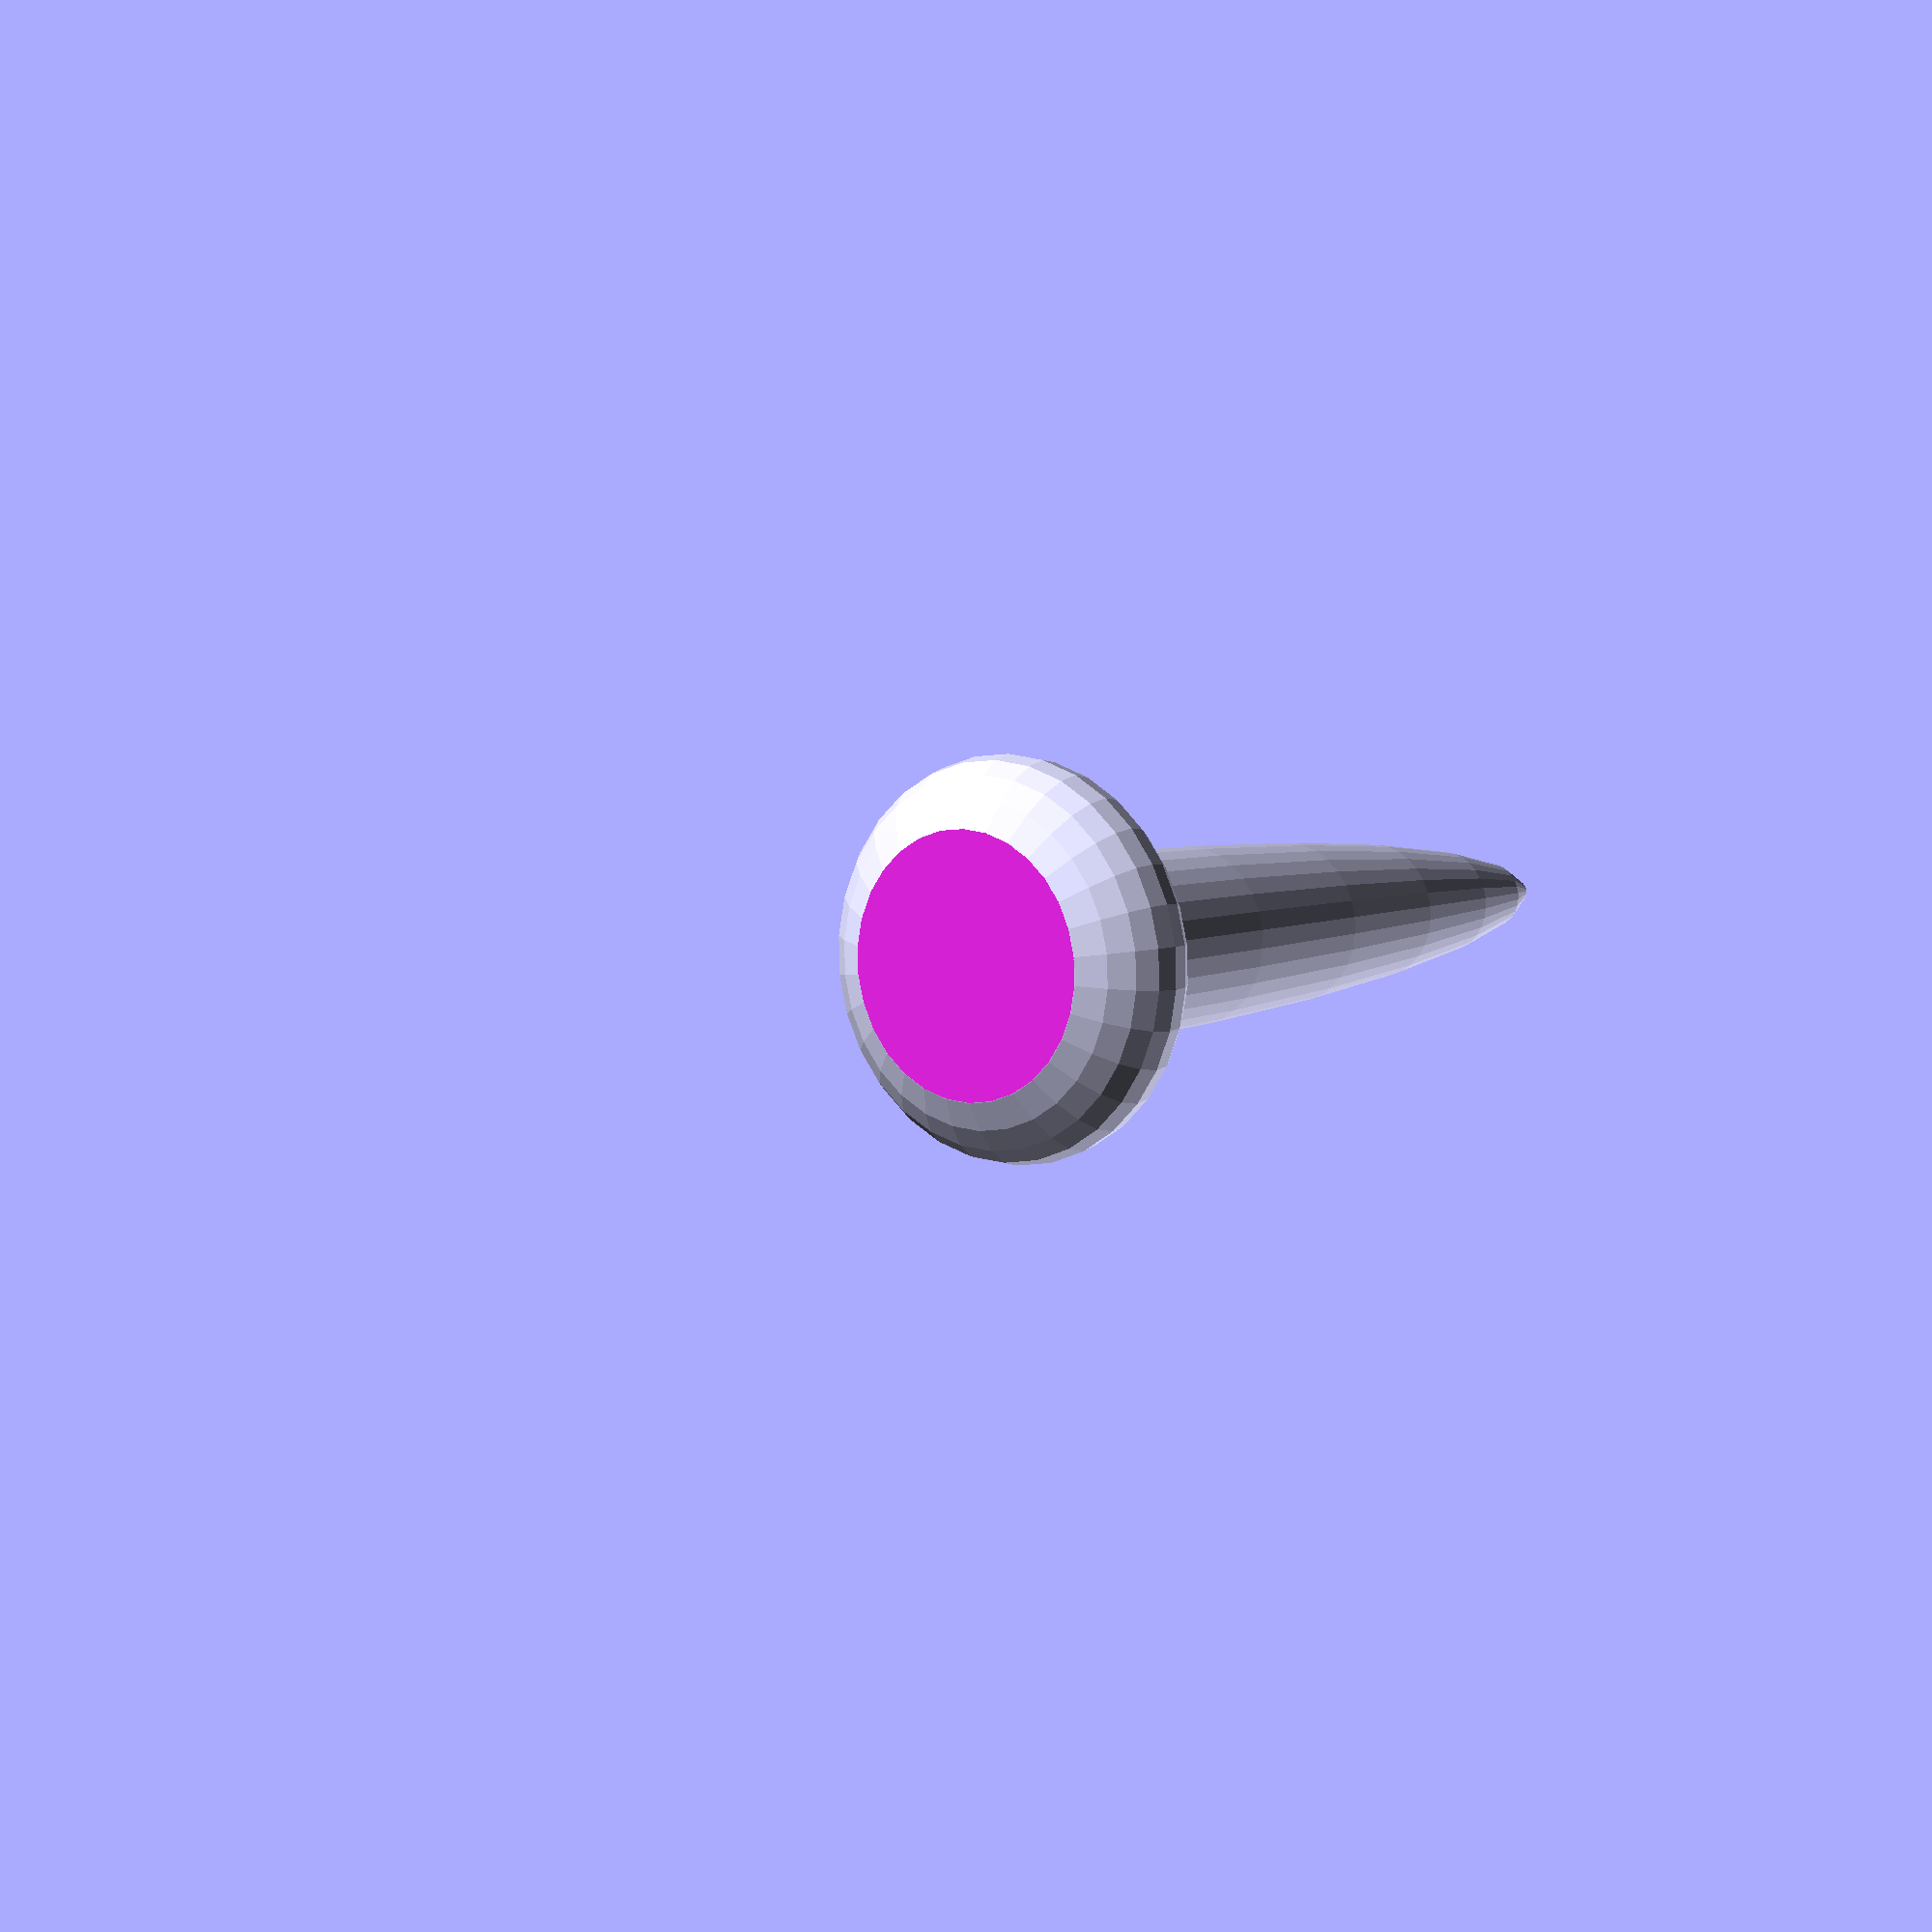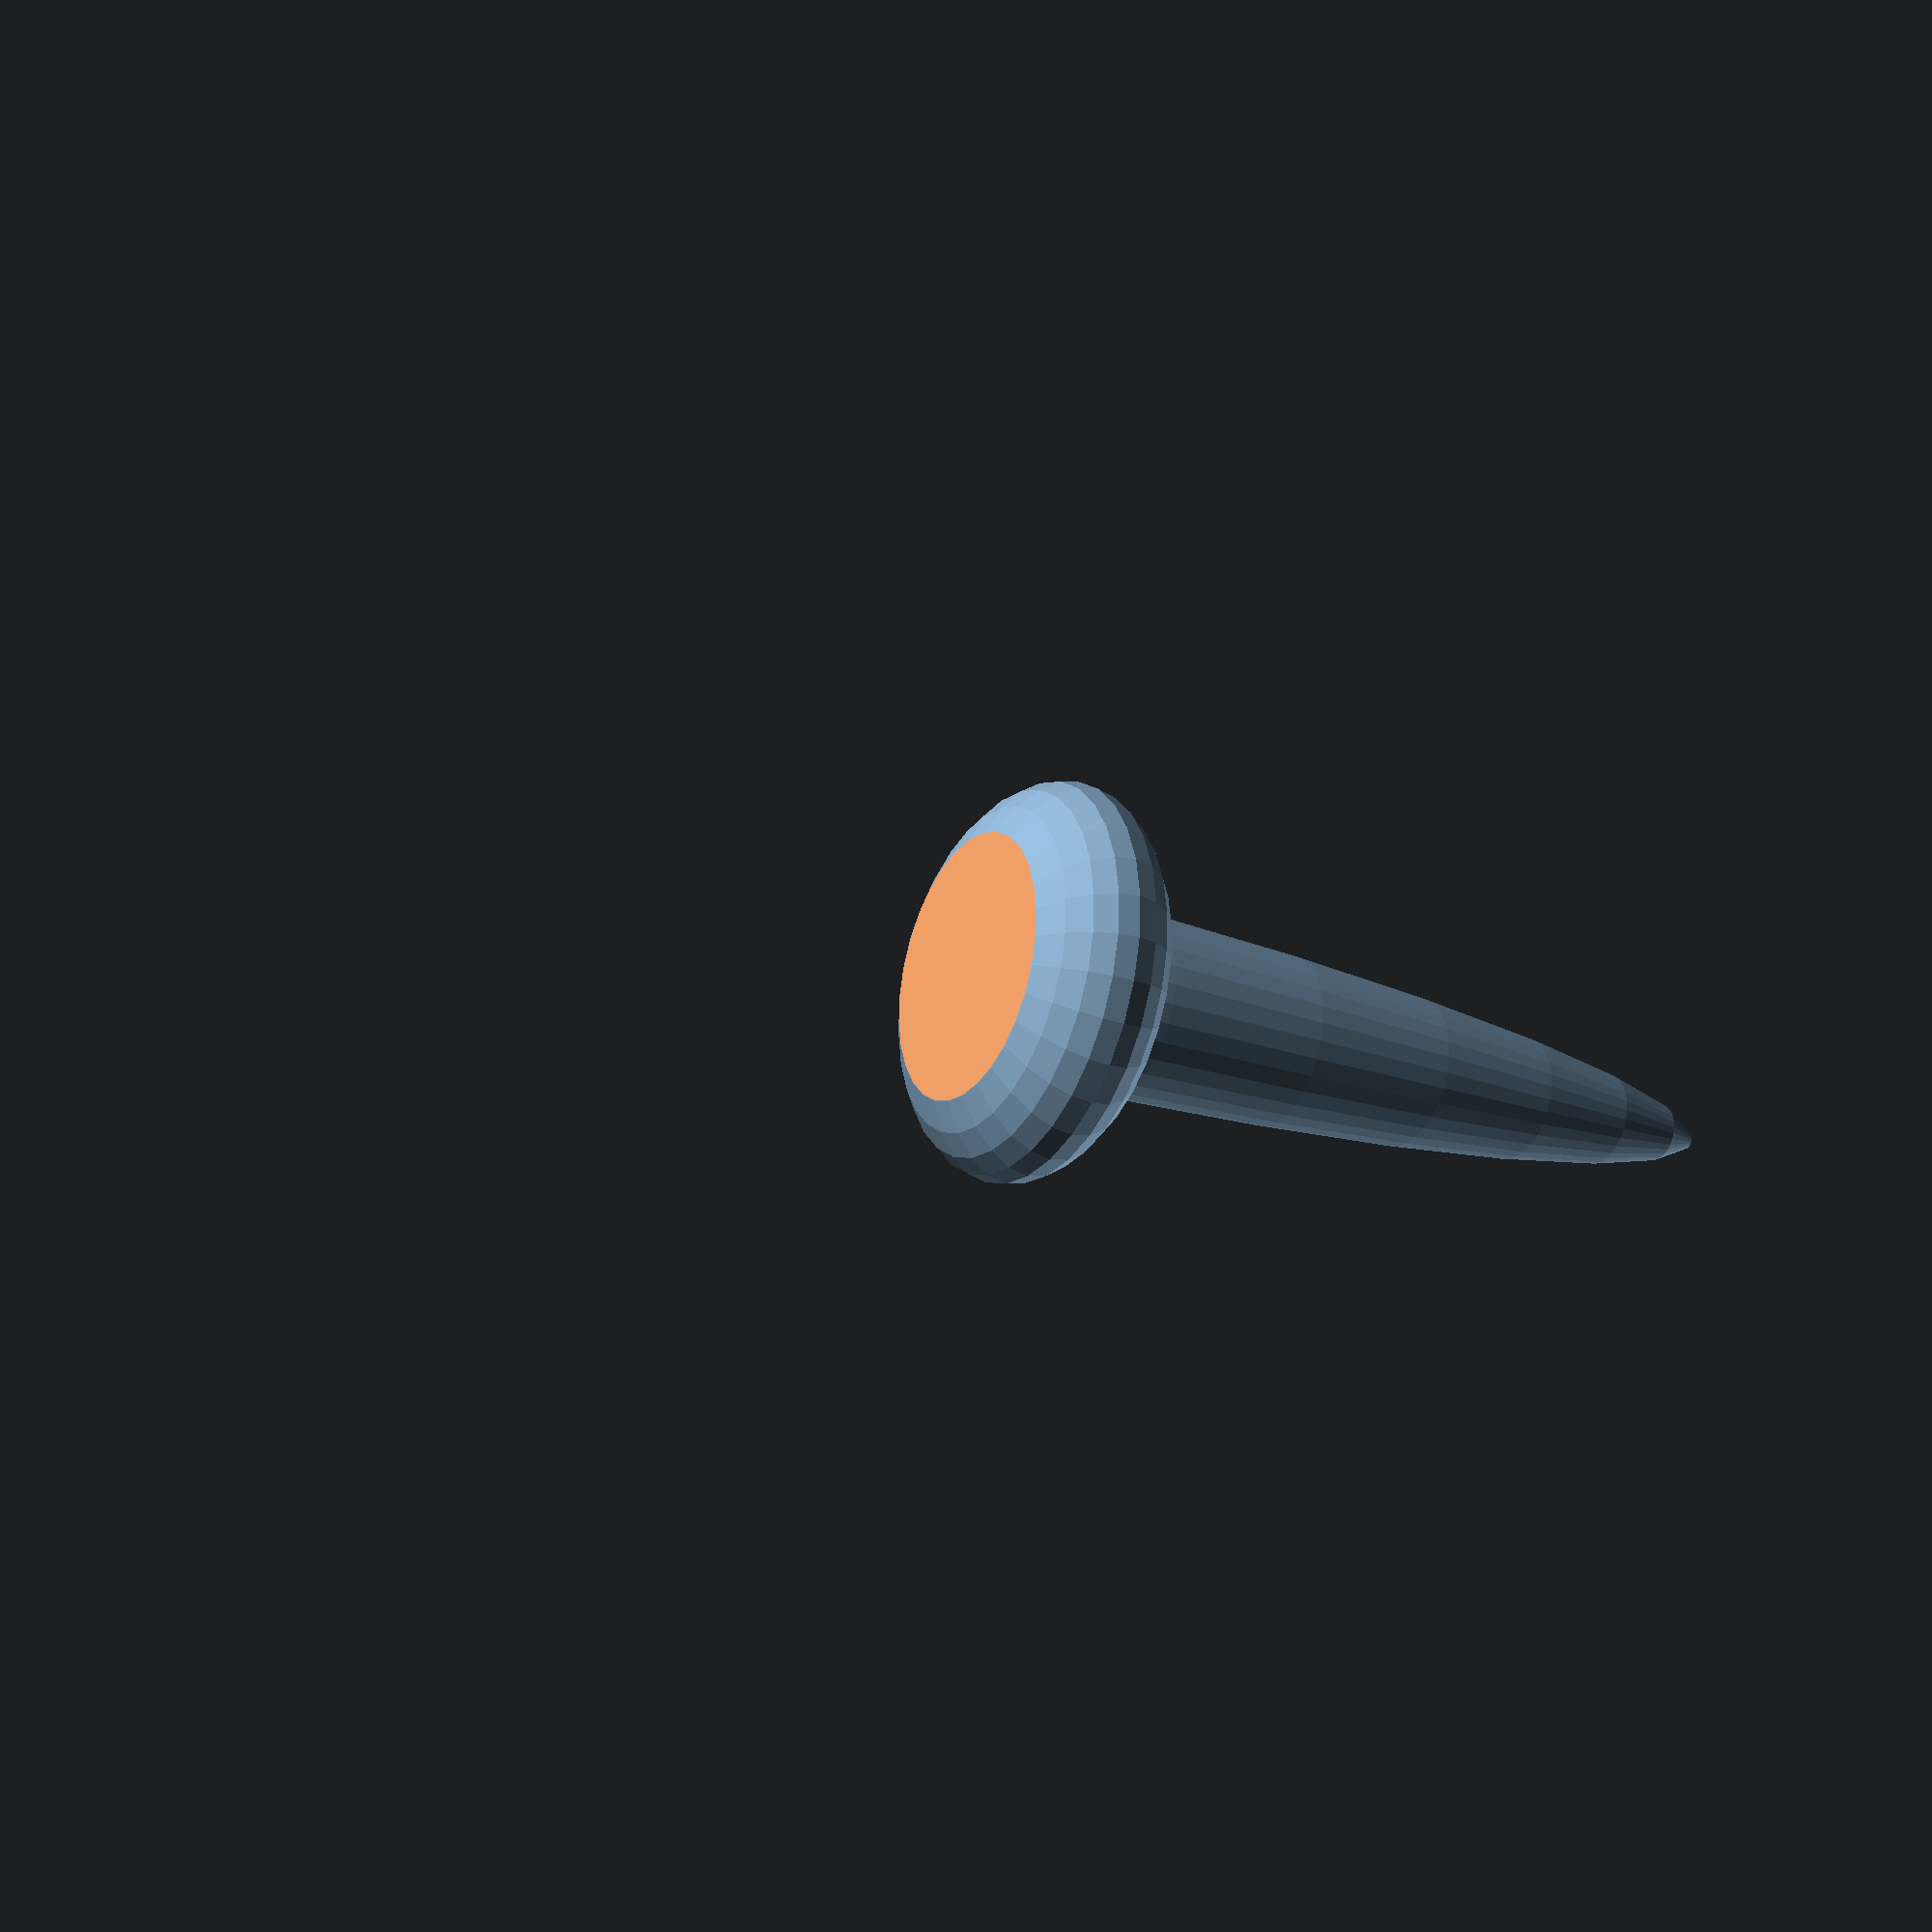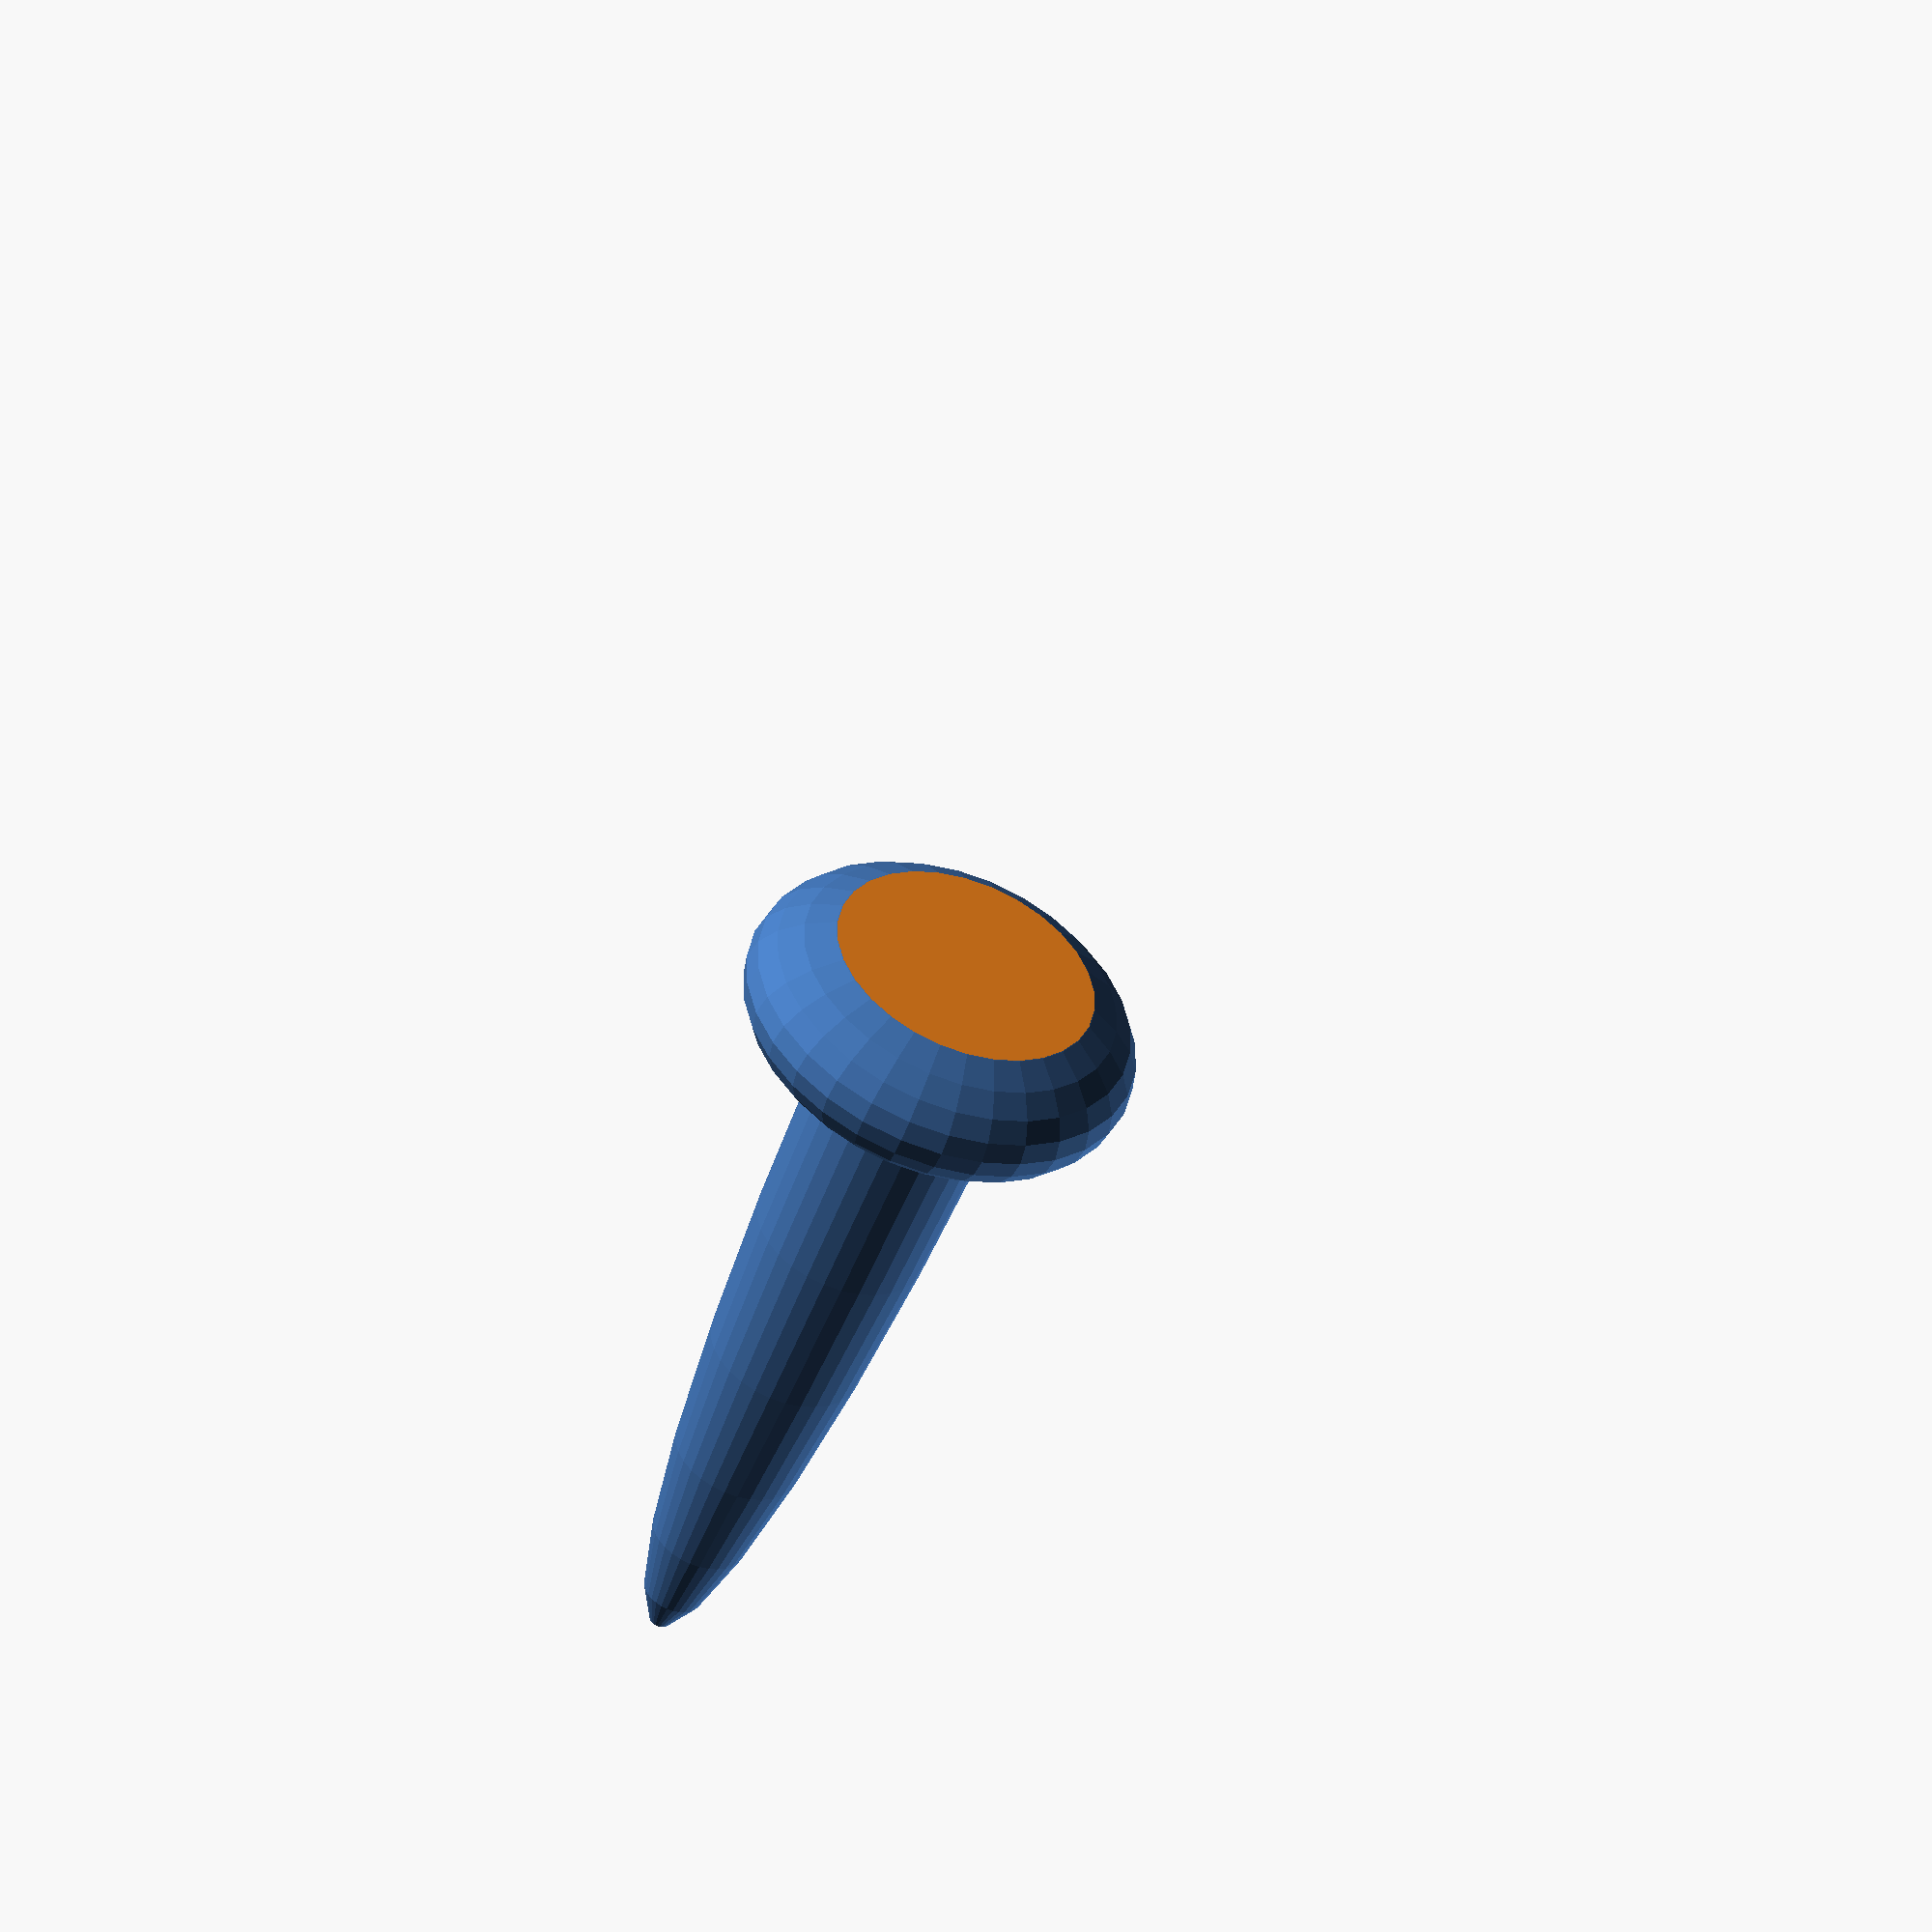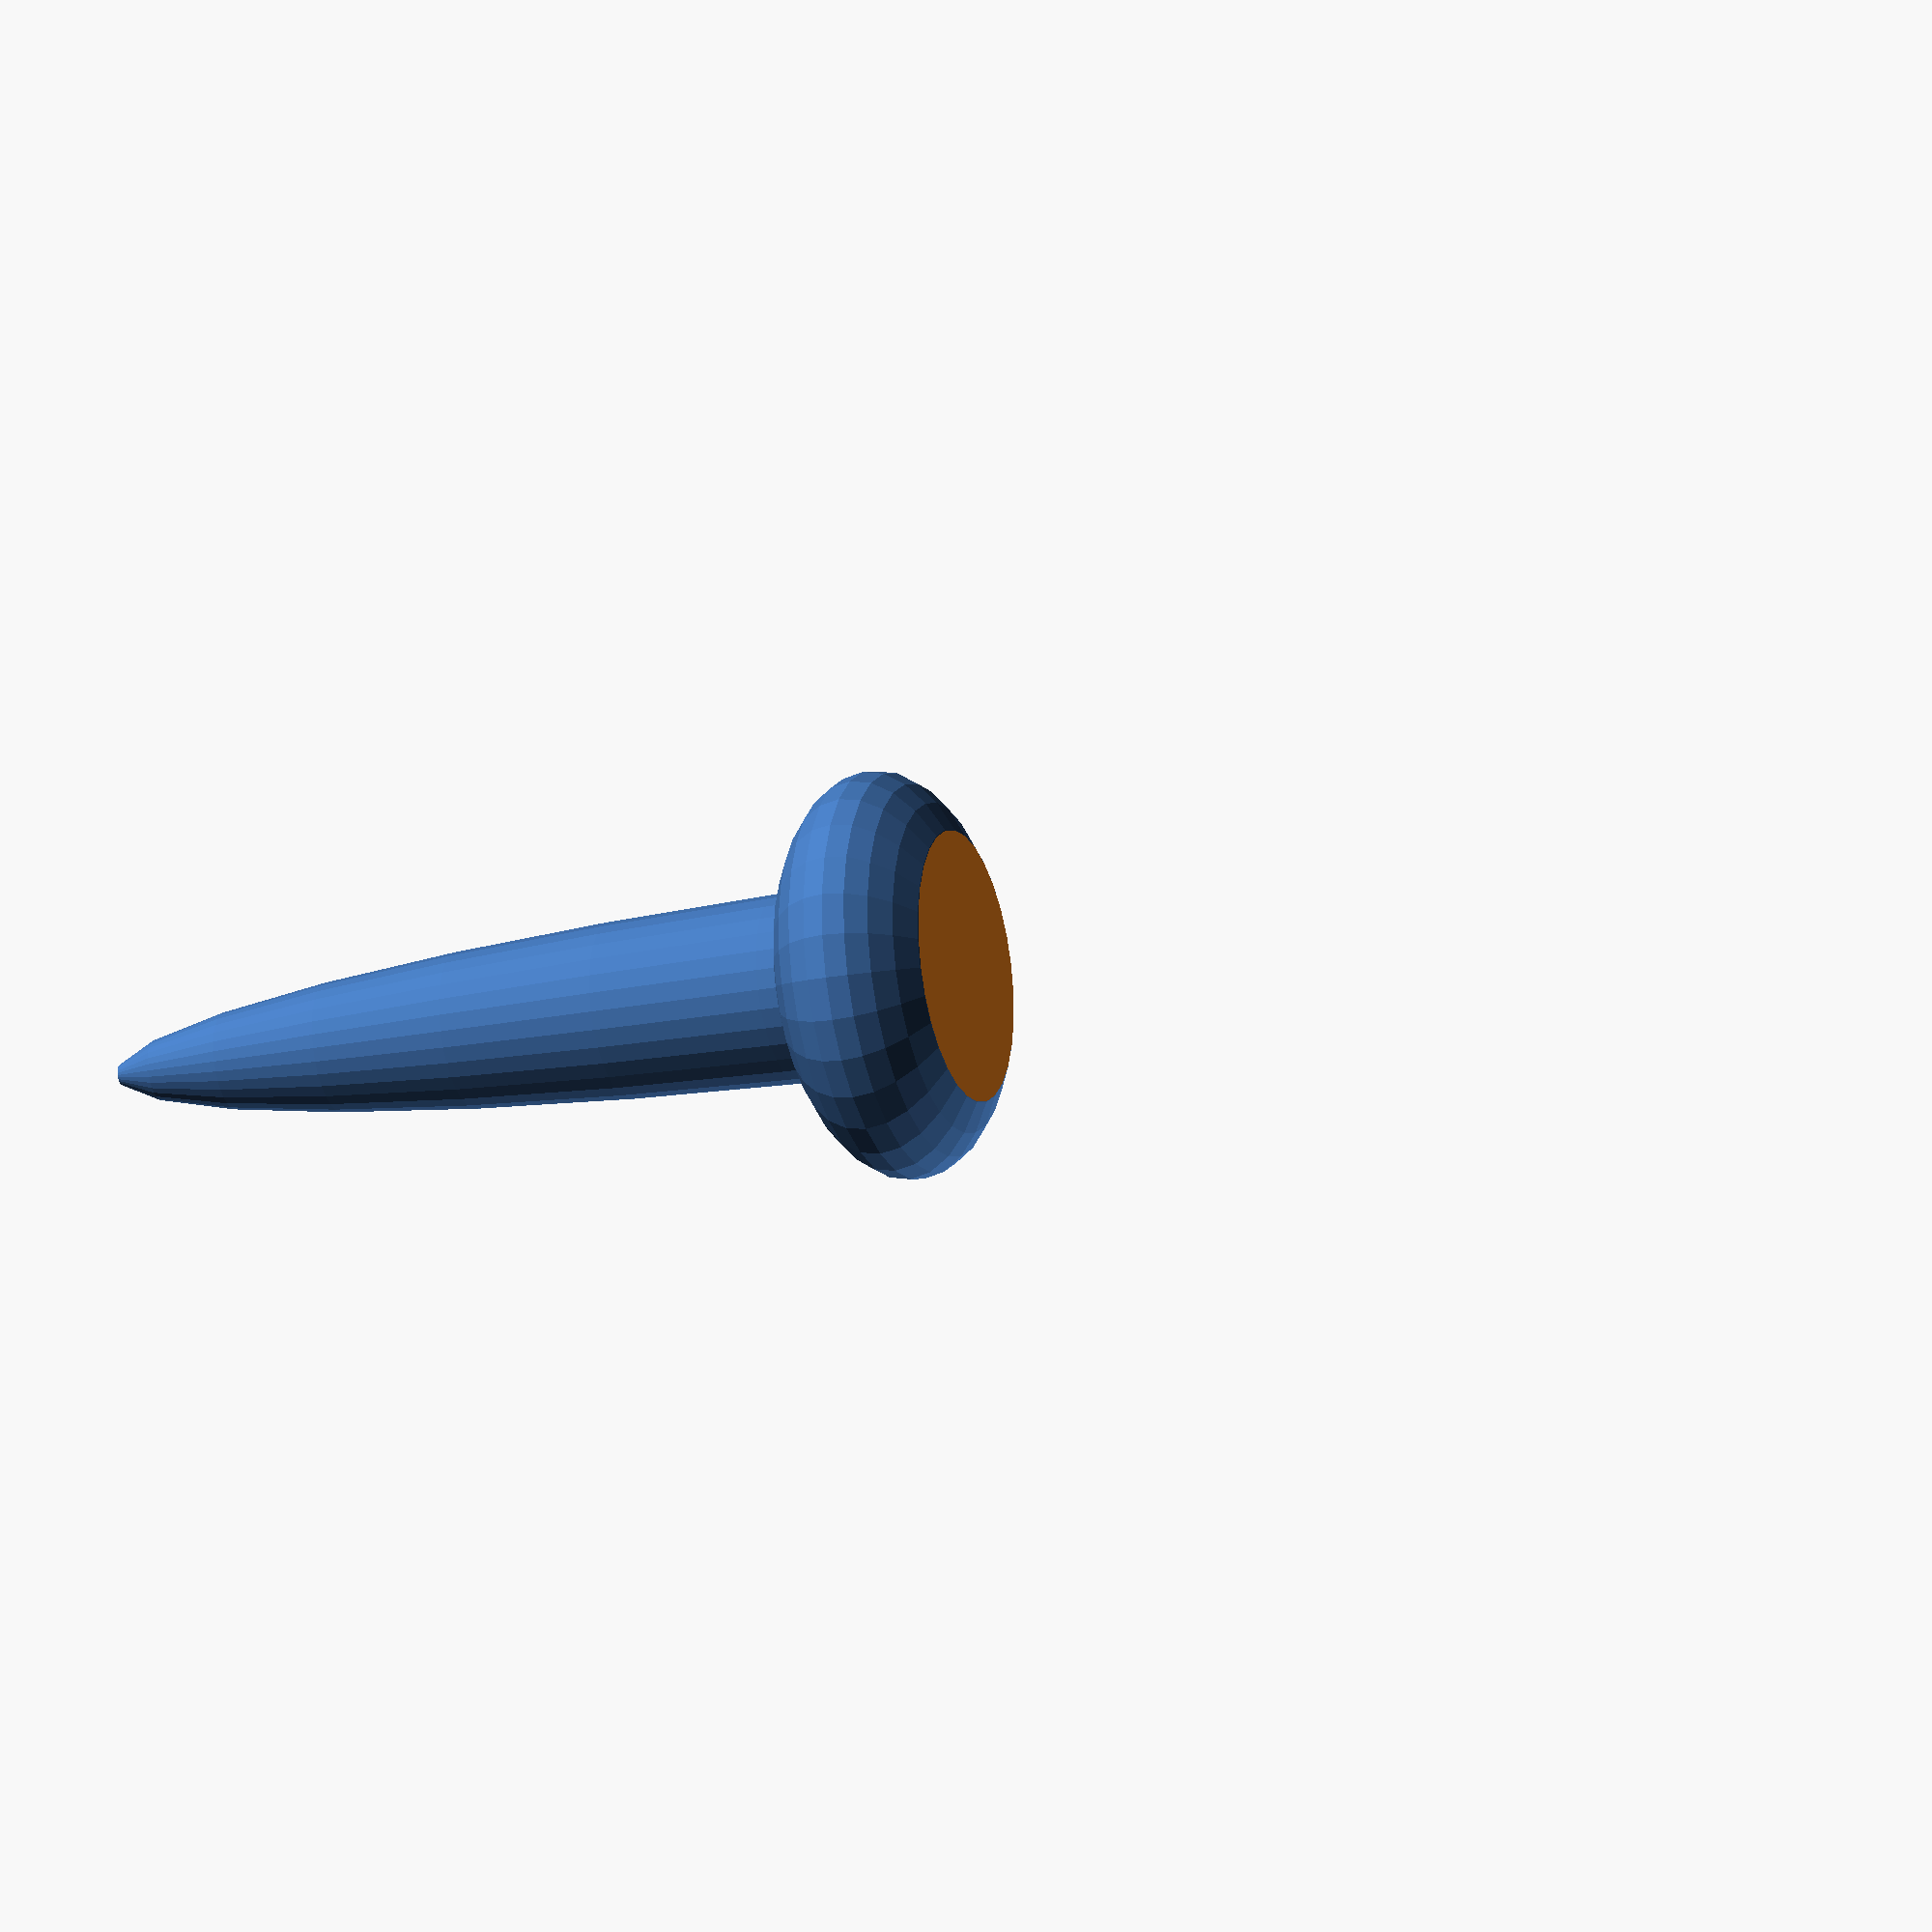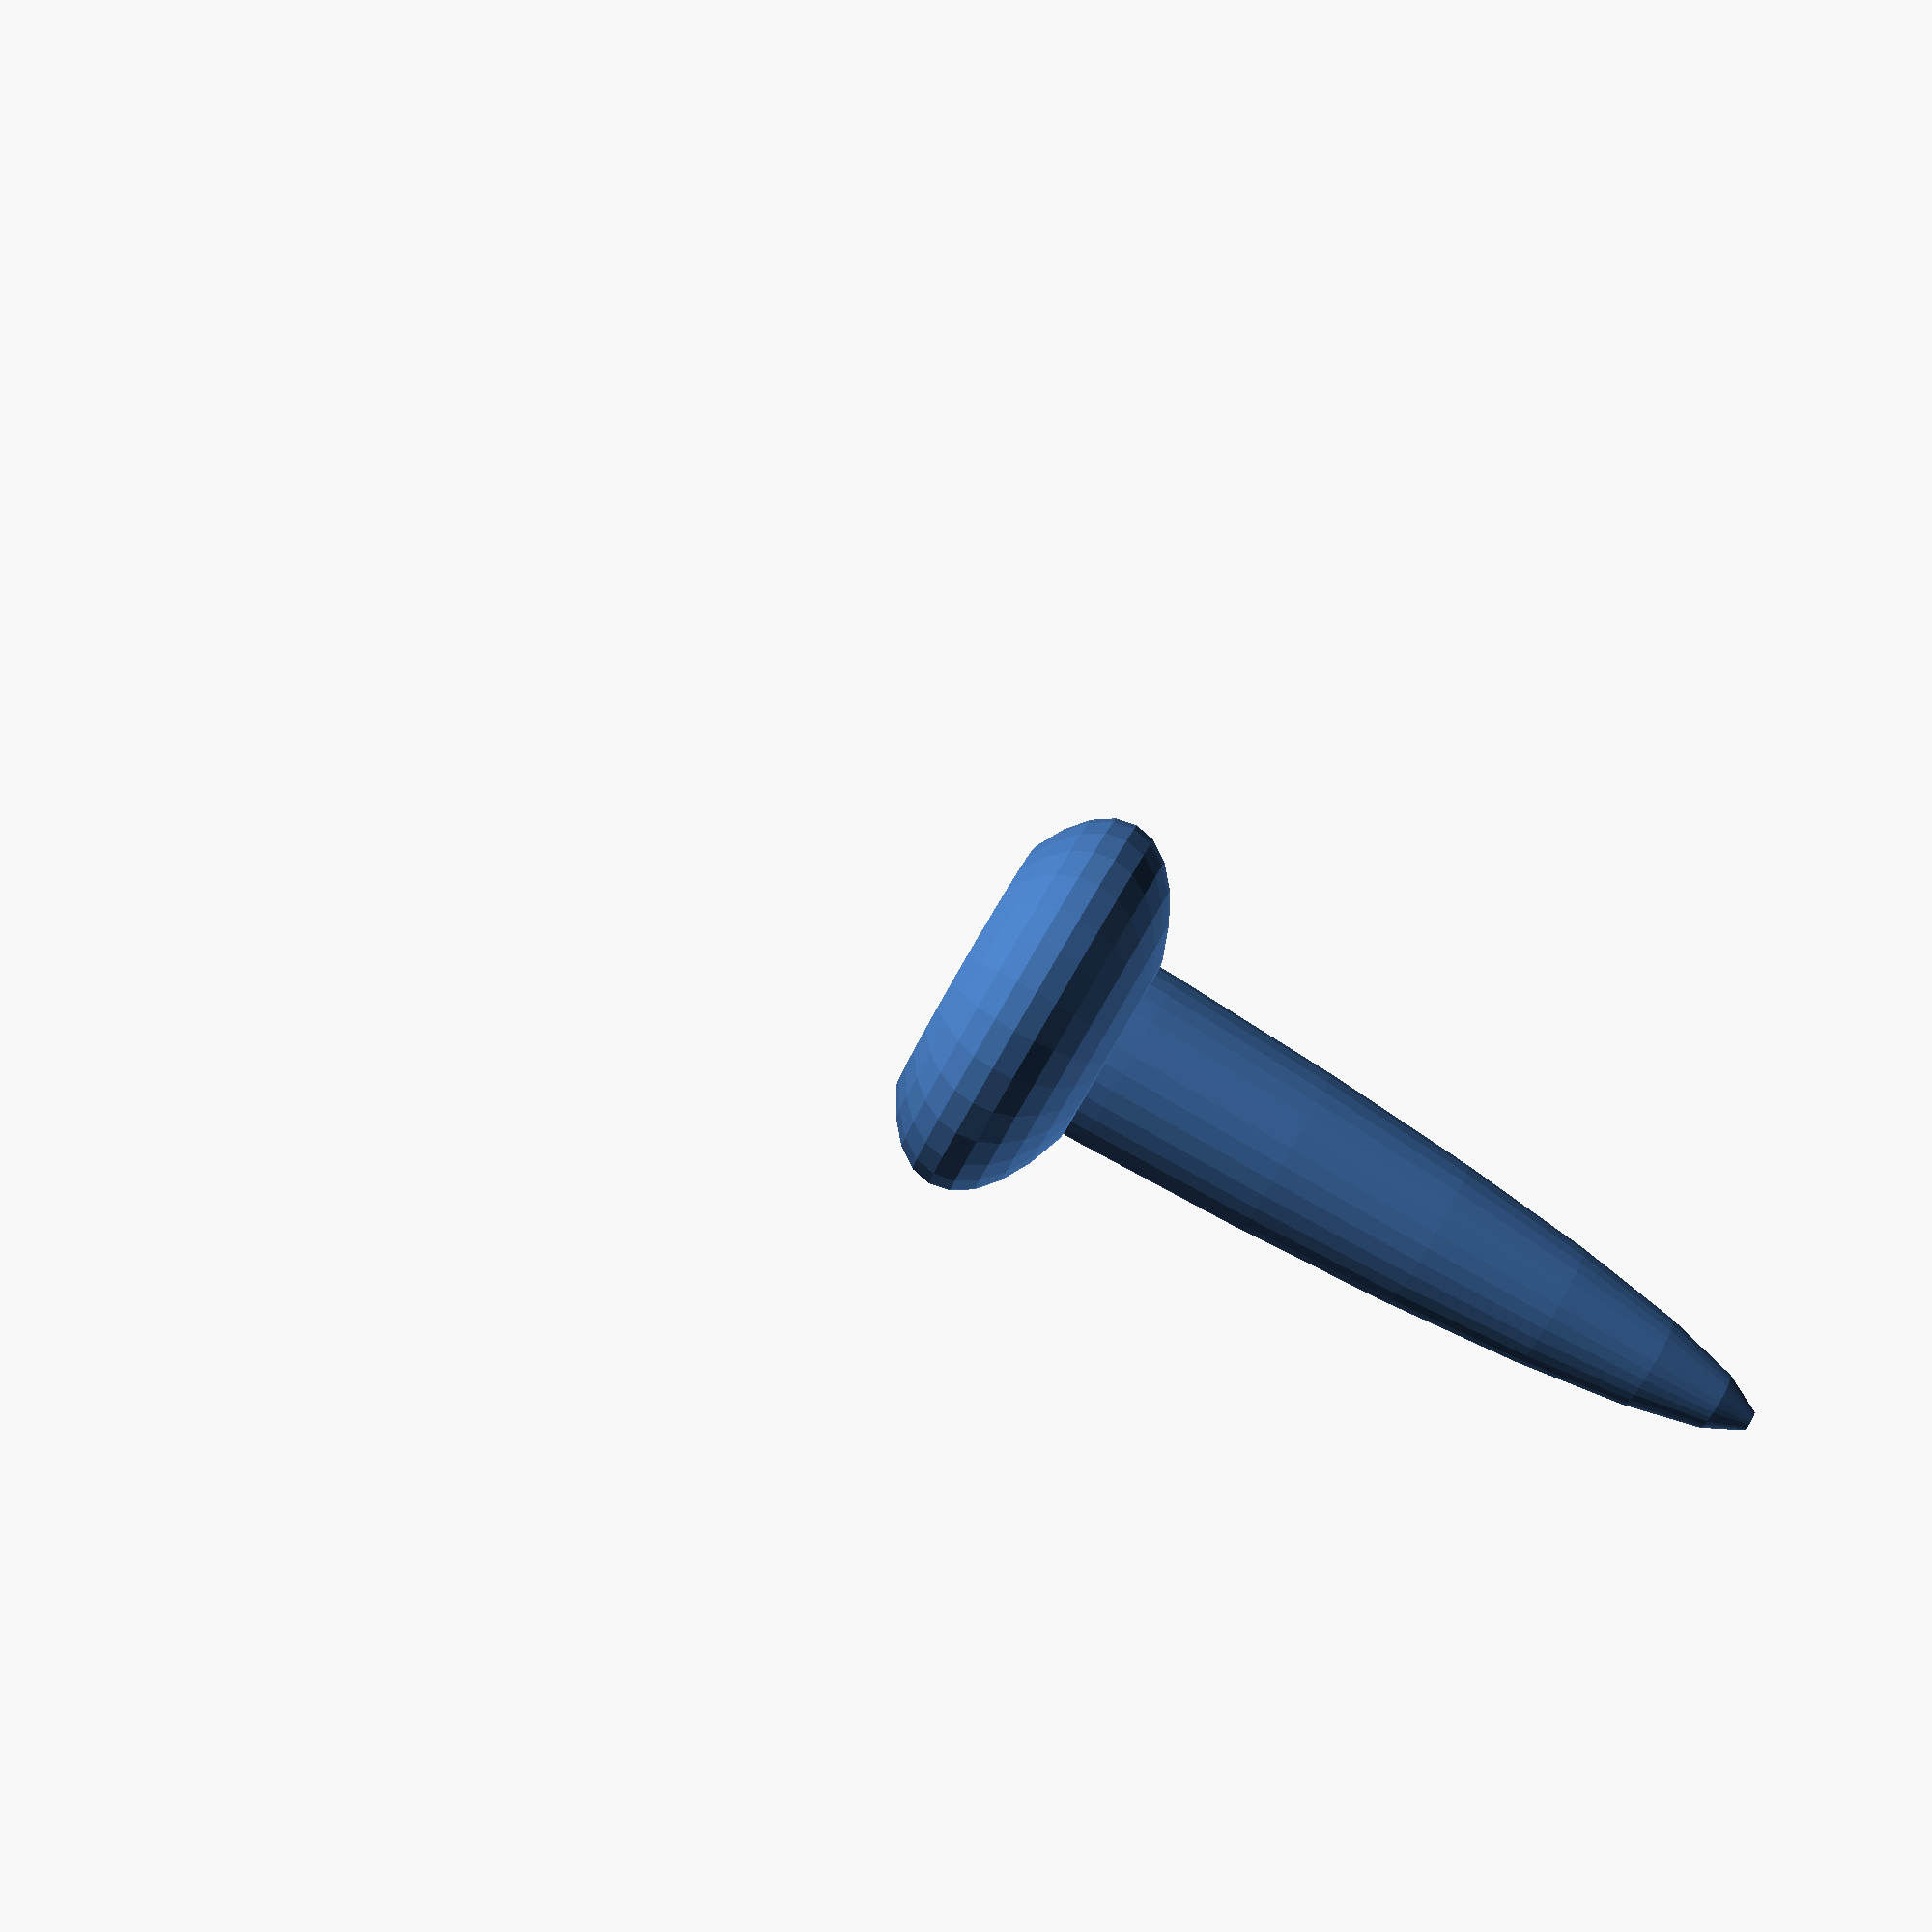
<openscad>
// The Percostop(TM)
// copyright SJ Hindmarch 2015

difference(){
	union(){
		//The stem
		translate([0,0,0])
		resize([7.6,7.6,70])sphere(10);
		//The cap
		translate([0,0,3])
		resize([16,16,8])sphere(10);
	}
	translate([-8,-8,-36])cube([16,16,36]);
}

</openscad>
<views>
elev=354.0 azim=223.4 roll=217.8 proj=o view=solid
elev=204.7 azim=338.9 roll=300.0 proj=p view=wireframe
elev=230.5 azim=186.5 roll=19.9 proj=o view=solid
elev=20.3 azim=319.6 roll=110.4 proj=o view=wireframe
elev=273.4 azim=258.5 roll=300.2 proj=p view=wireframe
</views>
